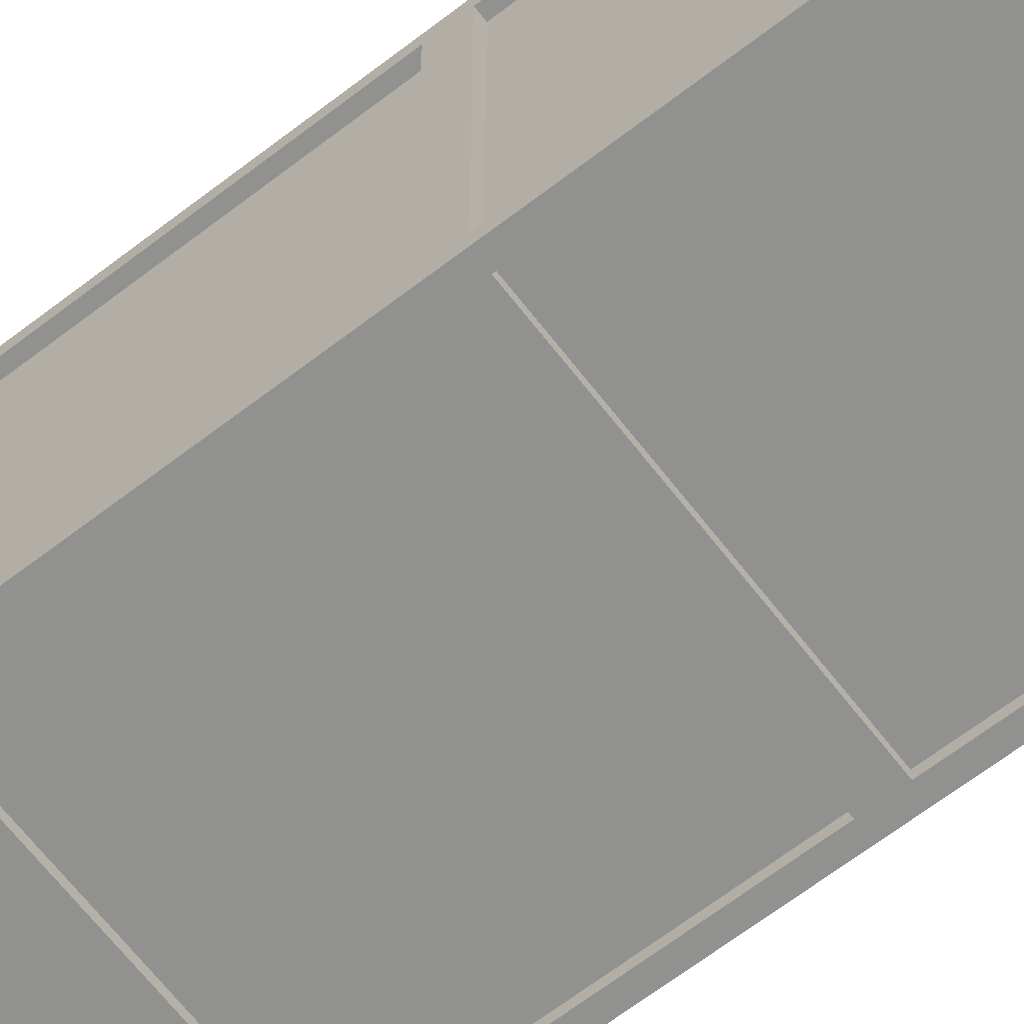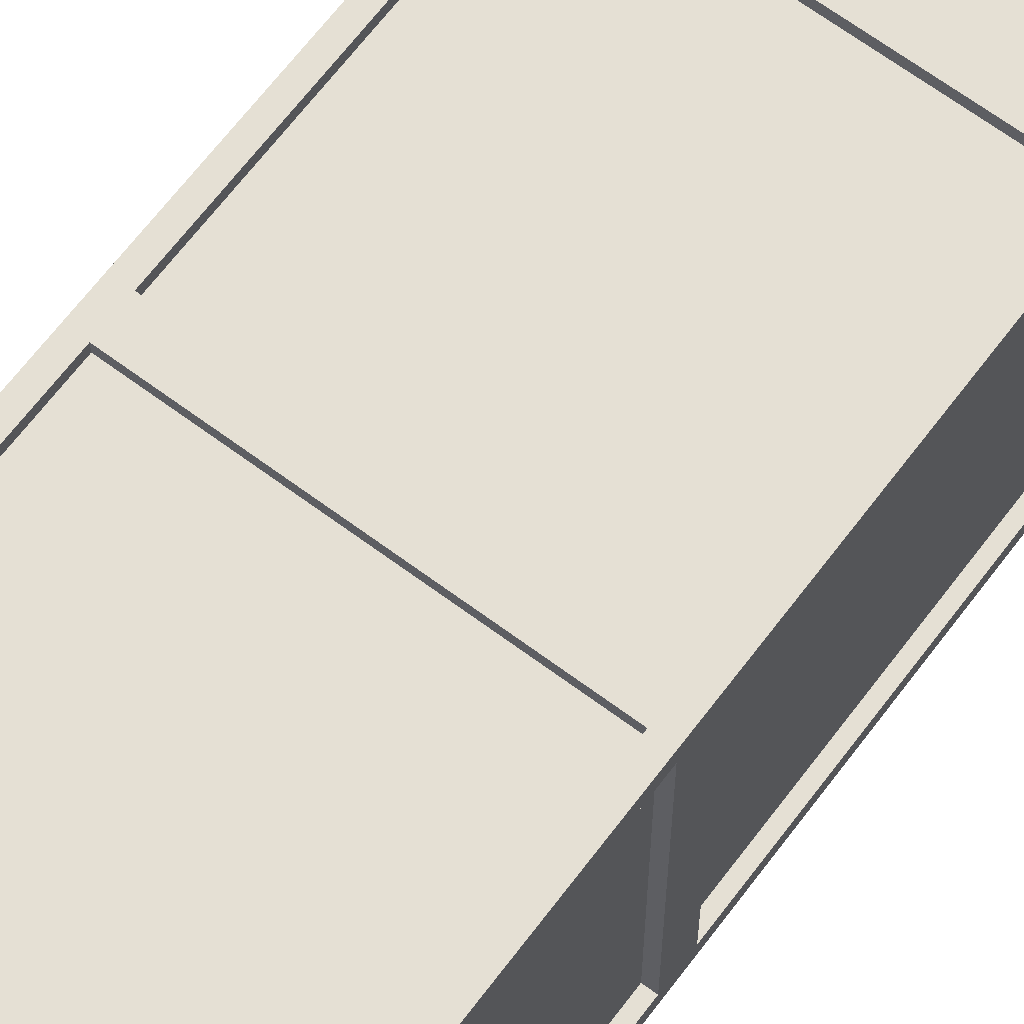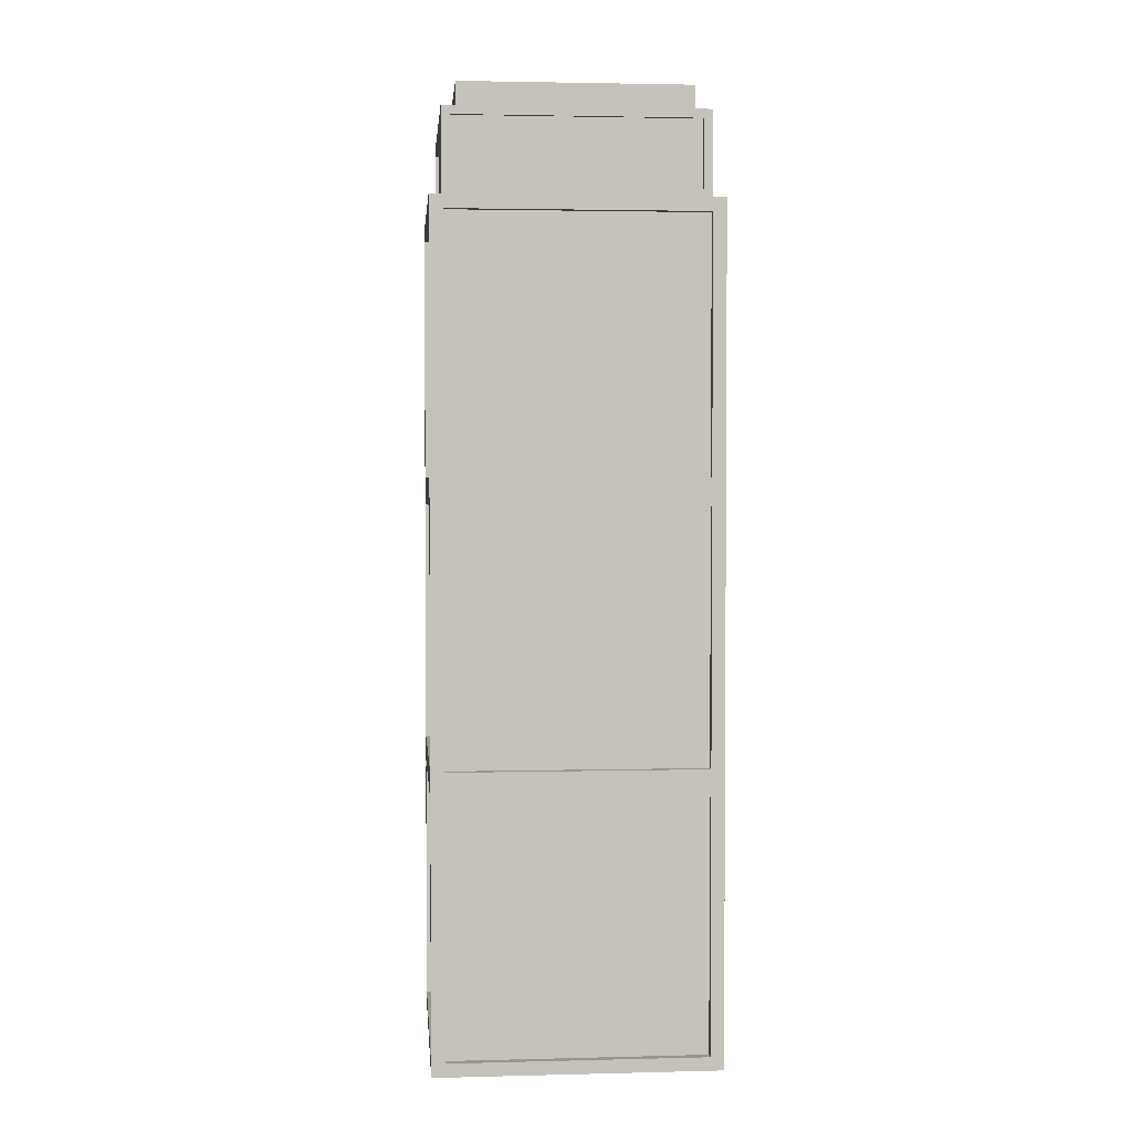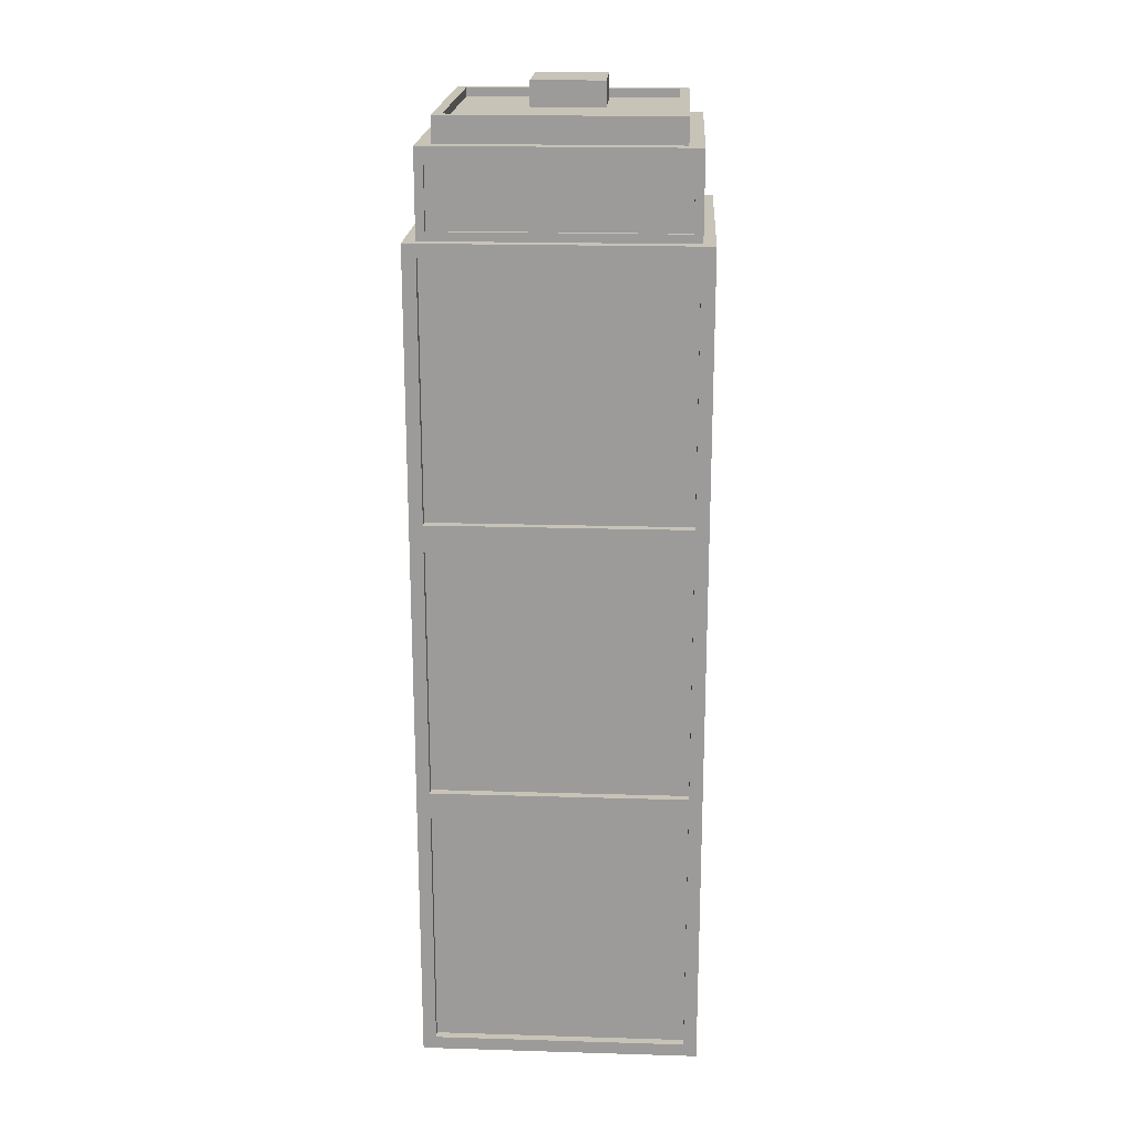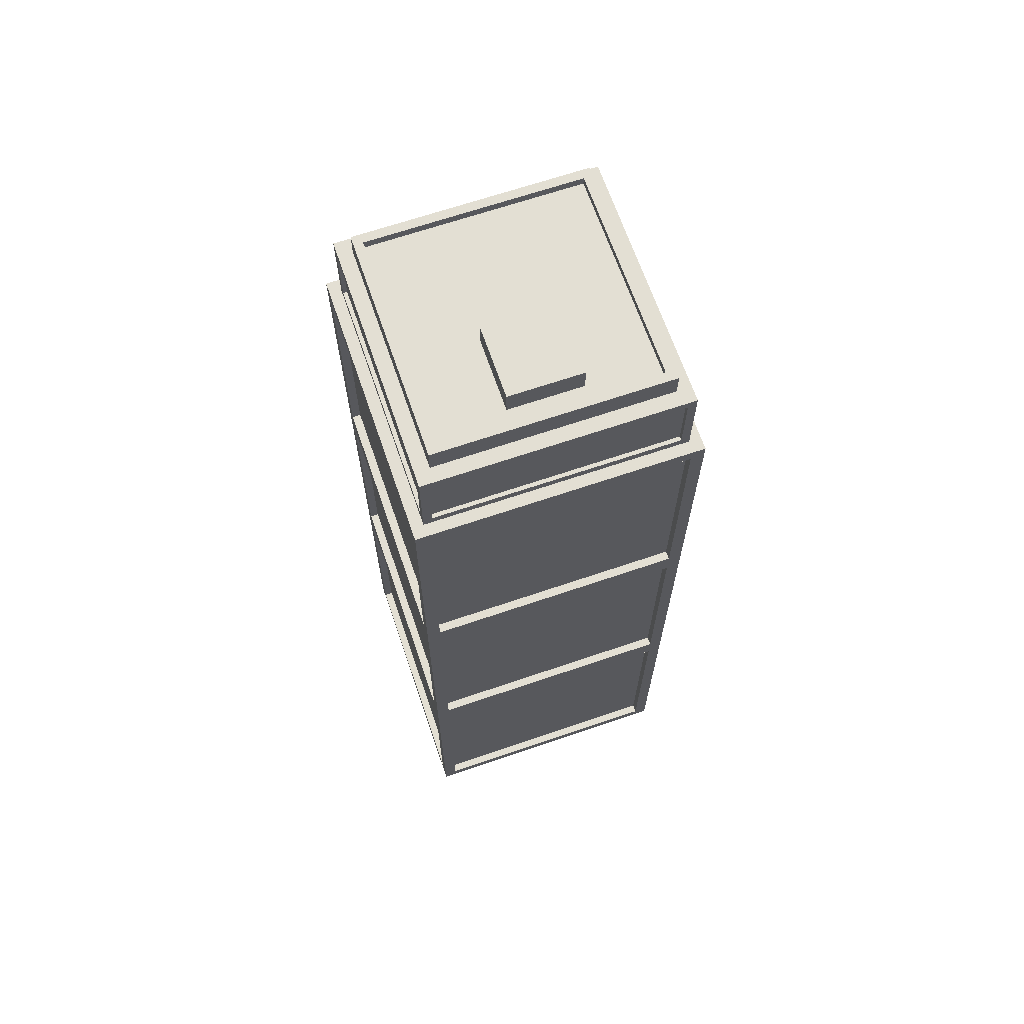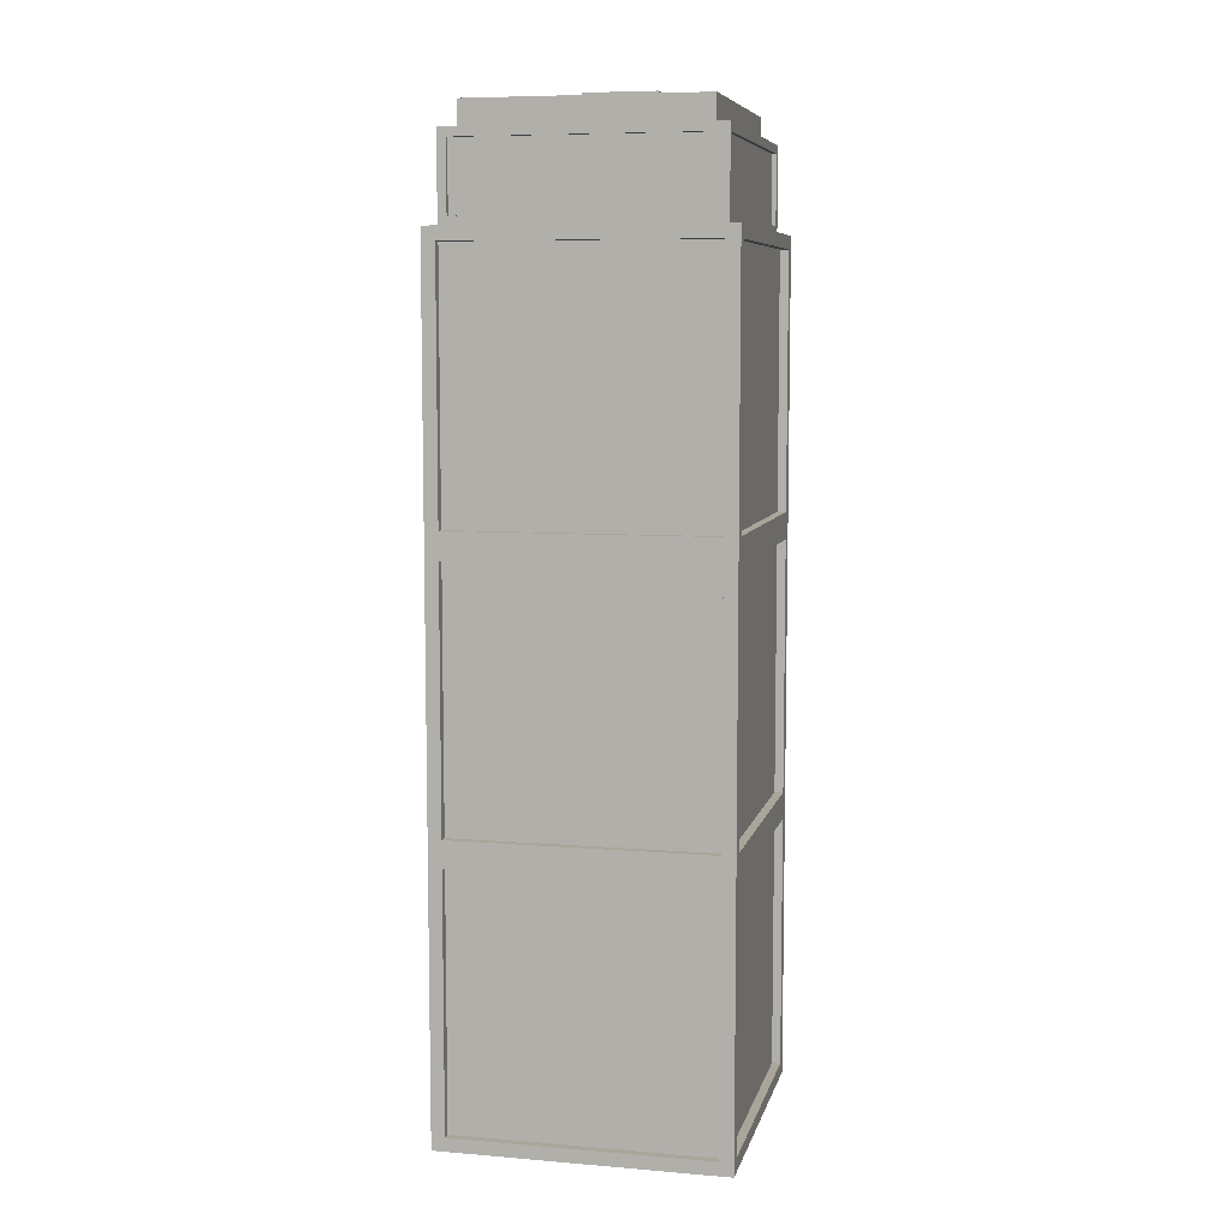
<metadata>
{"format":"obj","ext":"obj","renderer":"f3d","projection":"perspective","resolution":1024,"background":"white","views":[{"elev":-65.9,"azim":127.7,"up":"+Z"},{"elev":65.7,"azim":-143.1,"up":"+Z"},{"elev":2.5,"azim":175.1,"up":"+Y"},{"elev":19.8,"azim":-176.8,"up":"+Y"},{"elev":66.9,"azim":-18.9,"up":"+Y"},{"elev":7.6,"azim":-166.9,"up":"+Y"}]}
</metadata>
<code>
v 52.8 1.026 -52.8
v 52.8 105.5 -52.8
v 52.8 210 -52.8
v 52.8 314.4 -52.8
v 52.8 1.026 52.8
v 52.8 105.5 52.8
v 52.8 210 52.8
v 52.8 314.4 52.8
v -52.8 1.026 52.8
v -52.8 105.5 52.8
v -52.8 210 52.8
v -52.8 314.4 52.8
v -52.8 1.026 -52.8
v -52.8 105.5 -52.8
v -52.8 210 -52.8
v -52.8 314.4 -52.8
v 52.8 6.026 -47.8
v 52.8 100.5 -47.8
v 52.8 6.026 47.8
v 52.8 100.5 47.8
v 52.8 110.5 -47.8
v 52.8 205 -47.8
v 52.8 110.5 47.8
v 52.8 205 47.8
v 52.8 215 -47.8
v 52.8 309.4 -47.8
v 52.8 215 47.8
v 52.8 309.4 47.8
v 47.8 6.026 52.8
v 47.8 100.5 52.8
v -47.8 6.026 52.8
v -47.8 100.5 52.8
v 47.8 110.5 52.8
v 47.8 205 52.8
v -47.8 110.5 52.8
v -47.8 205 52.8
v 47.8 215 52.8
v 47.8 309.4 52.8
v -47.8 215 52.8
v -47.8 309.4 52.8
v -52.8 6.026 47.8
v -52.8 100.5 47.8
v -52.8 6.026 -47.8
v -52.8 100.5 -47.8
v -52.8 110.5 47.8
v -52.8 205 47.8
v -52.8 110.5 -47.8
v -52.8 205 -47.8
v -52.8 215 47.8
v -52.8 309.4 47.8
v -52.8 215 -47.8
v -52.8 309.4 -47.8
v 47.8 6.026 -52.8
v 47.8 100.5 -52.8
v -47.8 6.026 -52.8
v -47.8 100.5 -52.8
v 47.8 110.5 -52.8
v 47.8 205 -52.8
v -47.8 110.5 -52.8
v -47.8 205 -52.8
v 47.8 215 -52.8
v 47.8 309.4 -52.8
v -47.8 215 -52.8
v -47.8 309.4 -52.8
v 49.6 6.026 -47.8
v 49.6 100.5 -47.8
v 49.6 6.026 47.8
v 49.6 100.5 47.8
v 49.6 110.5 -47.8
v 49.6 205 -47.8
v 49.6 110.5 47.8
v 49.6 205 47.8
v 49.6 215 -47.8
v 49.6 309.4 -47.8
v 49.6 215 47.8
v 49.6 309.4 47.8
v 47.8 6.026 49.6
v 47.8 100.5 49.6
v -47.8 6.026 49.6
v -47.8 100.5 49.6
v 47.8 110.5 49.6
v 47.8 205 49.6
v -47.8 110.5 49.6
v -47.8 205 49.6
v 47.8 215 49.6
v 47.8 309.4 49.6
v -47.8 215 49.6
v -47.8 309.4 49.6
v -49.6 6.026 47.8
v -49.6 100.5 47.8
v -49.6 6.026 -47.8
v -49.6 100.5 -47.8
v -49.6 110.5 47.8
v -49.6 205 47.8
v -49.6 110.5 -47.8
v -49.6 205 -47.8
v -49.6 215 47.8
v -49.6 309.4 47.8
v -49.6 215 -47.8
v -49.6 309.4 -47.8
v 47.8 6.026 -49.6
v 47.8 100.5 -49.6
v -47.8 6.026 -49.6
v -47.8 100.5 -49.6
v 47.8 110.5 -49.6
v 47.8 205 -49.6
v -47.8 110.5 -49.6
v -47.8 205 -49.6
v 47.8 215 -49.6
v 47.8 309.4 -49.6
v -47.8 215 -49.6
v -47.8 309.4 -49.6
v 48.4 314.4 -48.4
v 48.4 314.4 48.4
v -48.4 314.4 48.4
v -48.4 314.4 -48.4
v 48.4 346.1 -48.4
v 48.4 346.1 48.4
v -48.4 346.1 48.4
v -48.4 346.1 -48.4
v 43 346.1 -43
v 43 346.1 43
v -43 346.1 43
v -43 346.1 -43
v 43 355.6 -43
v 43 355.6 43
v -43 355.6 43
v -43 355.6 -43
v 39.6 355.6 -39.6
v 39.6 355.6 39.6
v -39.6 355.6 39.6
v -39.6 355.6 -39.6
v 39.6 352.4 -39.6
v 39.6 352.4 39.6
v -39.6 352.4 39.6
v -39.6 352.4 -39.6
v 13.6 352.4 7.013
v 13.6 352.4 34.21
v -13.6 352.4 34.21
v -13.6 352.4 7.013
v 13.6 361.8 7.013
v 13.6 361.8 34.21
v -13.6 361.8 34.21
v -13.6 361.8 7.013
v 48.4 317.6 -45.2
v 48.4 317.6 45.2
v 48.4 342.9 -45.2
v 48.4 342.9 45.2
v 45.2 317.6 48.4
v -45.2 317.6 48.4
v 45.2 342.9 48.4
v -45.2 342.9 48.4
v -48.4 317.6 45.2
v -48.4 317.6 -45.2
v -48.4 342.9 45.2
v -48.4 342.9 -45.2
v 45.2 317.6 -48.4
v -45.2 317.6 -48.4
v 45.2 342.9 -48.4
v -45.2 342.9 -48.4
v 46.9 317.6 -45.2
v 46.9 317.6 45.2
v 46.9 342.9 -45.2
v 46.9 342.9 45.2
v 45.2 317.6 46.9
v -45.2 317.6 46.9
v 45.2 342.9 46.9
v -45.2 342.9 46.9
v -46.9 317.6 45.2
v -46.9 317.6 -45.2
v -46.9 342.9 45.2
v -46.9 342.9 -45.2
v 45.2 317.6 -46.9
v -45.2 317.6 -46.9
v 45.2 342.9 -46.9
v -45.2 342.9 -46.9
o Highrise_3
f 65 66 68 67
f 69 70 72 71
f 73 74 76 75
f 77 78 80 79
f 81 82 84 83
f 85 86 88 87
f 89 90 92 91
f 93 94 96 95
f 97 98 100 99
f 103 104 102 101
f 107 108 106 105
f 111 112 110 109
f 141 144 143 142
f 13 1 5 9
f 1 17 19 5
f 5 19 20 6
f 6 20 18 2
f 2 18 17 1
f 2 21 23 6
f 6 23 24 7
f 7 24 22 3
f 3 22 21 2
f 3 25 27 7
f 7 27 28 8
f 8 28 26 4
f 4 26 25 3
f 5 29 31 9
f 9 31 32 10
f 10 32 30 6
f 6 30 29 5
f 6 33 35 10
f 10 35 36 11
f 11 36 34 7
f 7 34 33 6
f 7 37 39 11
f 11 39 40 12
f 12 40 38 8
f 8 38 37 7
f 9 41 43 13
f 13 43 44 14
f 14 44 42 10
f 10 42 41 9
f 10 45 47 14
f 14 47 48 15
f 15 48 46 11
f 11 46 45 10
f 11 49 51 15
f 15 51 52 16
f 16 52 50 12
f 12 50 49 11
f 13 55 53 1
f 1 53 54 2
f 2 54 56 14
f 14 56 55 13
f 14 59 57 2
f 2 57 58 3
f 3 58 60 15
f 15 60 59 14
f 15 63 61 3
f 3 61 62 4
f 4 62 64 16
f 16 64 63 15
f 17 65 67 19
f 19 67 68 20
f 20 68 66 18
f 18 66 65 17
f 21 69 71 23
f 23 71 72 24
f 24 72 70 22
f 22 70 69 21
f 25 73 75 27
f 27 75 76 28
f 28 76 74 26
f 26 74 73 25
f 29 77 79 31
f 31 79 80 32
f 32 80 78 30
f 30 78 77 29
f 33 81 83 35
f 35 83 84 36
f 36 84 82 34
f 34 82 81 33
f 37 85 87 39
f 39 87 88 40
f 40 88 86 38
f 38 86 85 37
f 41 89 91 43
f 43 91 92 44
f 44 92 90 42
f 42 90 89 41
f 45 93 95 47
f 47 95 96 48
f 48 96 94 46
f 46 94 93 45
f 49 97 99 51
f 51 99 100 52
f 52 100 98 50
f 50 98 97 49
f 55 103 101 53
f 53 101 102 54
f 54 102 104 56
f 56 104 103 55
f 59 107 105 57
f 57 105 106 58
f 58 106 108 60
f 60 108 107 59
f 63 111 109 61
f 61 109 110 62
f 62 110 112 64
f 64 112 111 63
f 4 113 114 8
f 8 114 115 12
f 12 115 116 16
f 16 116 113 4
f 161 163 164 162
f 165 167 168 166
f 169 171 172 170
f 174 176 175 173
f 117 121 122 118
f 118 122 123 119
f 119 123 124 120
f 120 124 121 117
f 121 125 126 122
f 122 126 127 123
f 123 127 128 124
f 124 128 125 121
f 125 129 130 126
f 126 130 131 127
f 127 131 132 128
f 128 132 129 125
f 129 133 134 130
f 130 134 135 131
f 131 135 136 132
f 132 136 133 129
f 133 137 138 134
f 134 138 139 135
f 135 139 140 136
f 136 140 137 133
f 137 141 142 138
f 138 142 143 139
f 139 143 144 140
f 140 144 141 137
f 113 145 146 114
f 114 146 148 118
f 118 148 147 117
f 117 147 145 113
f 114 149 150 115
f 115 150 152 119
f 119 152 151 118
f 118 151 149 114
f 115 153 154 116
f 116 154 156 120
f 120 156 155 119
f 119 155 153 115
f 116 158 157 113
f 113 157 159 117
f 117 159 160 120
f 120 160 158 116
f 145 161 162 146
f 146 162 164 148
f 148 164 163 147
f 147 163 161 145
f 149 165 166 150
f 150 166 168 152
f 152 168 167 151
f 151 167 165 149
f 153 169 170 154
f 154 170 172 156
f 156 172 171 155
f 155 171 169 153
f 158 174 173 157
f 157 173 175 159
f 159 175 176 160
f 160 176 174 158

</code>
